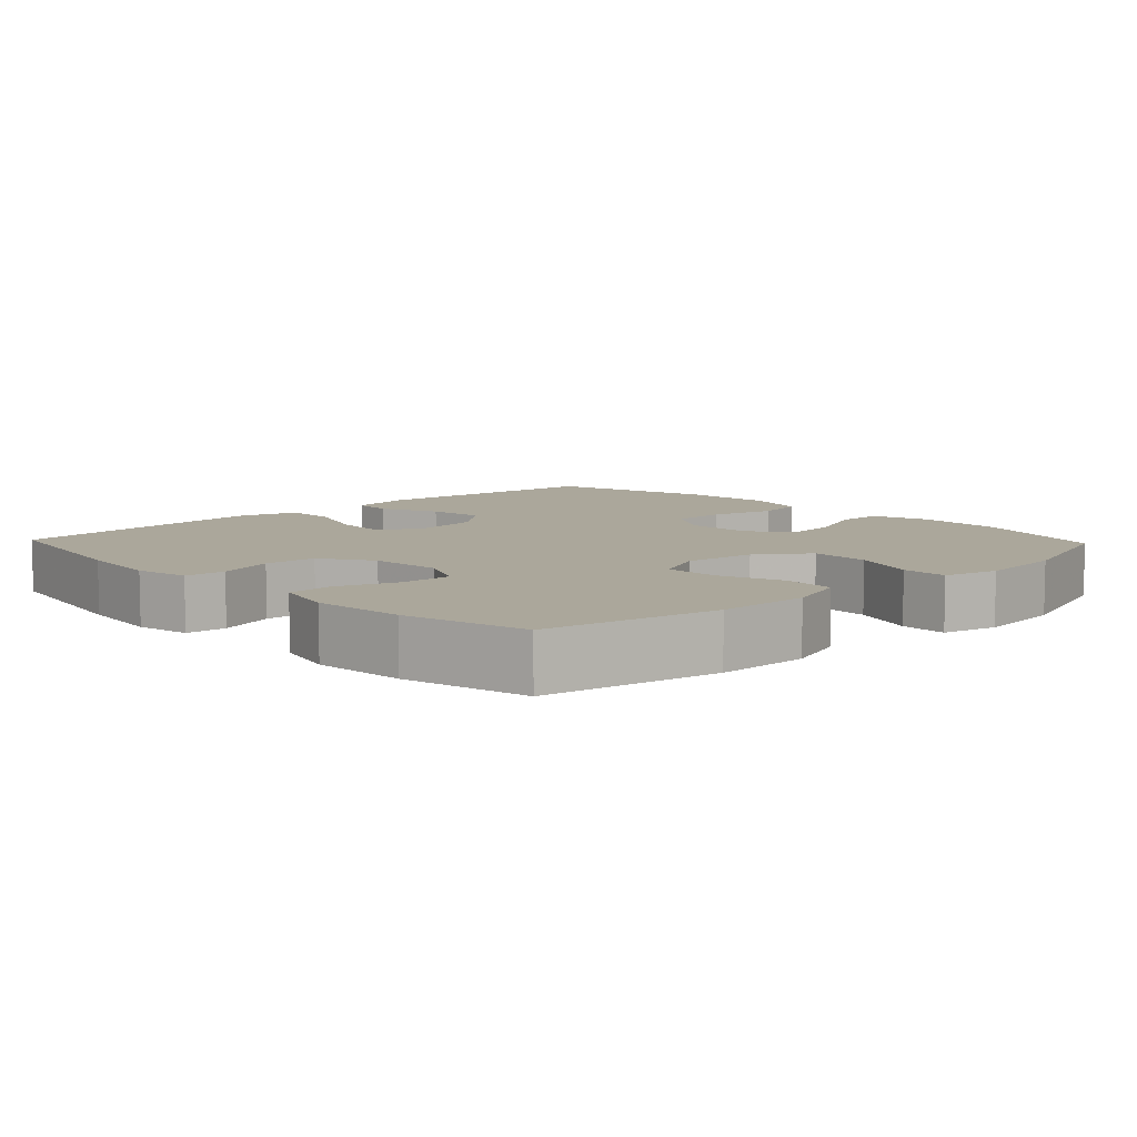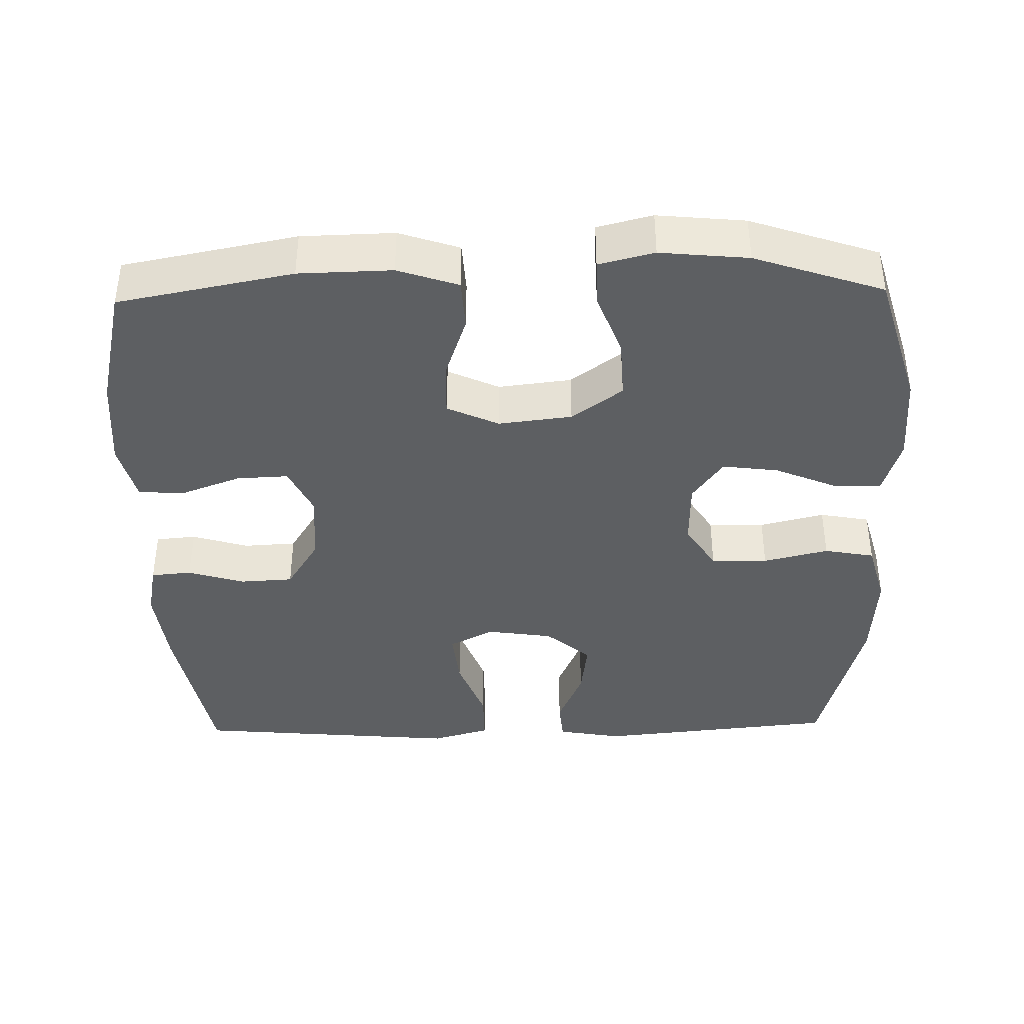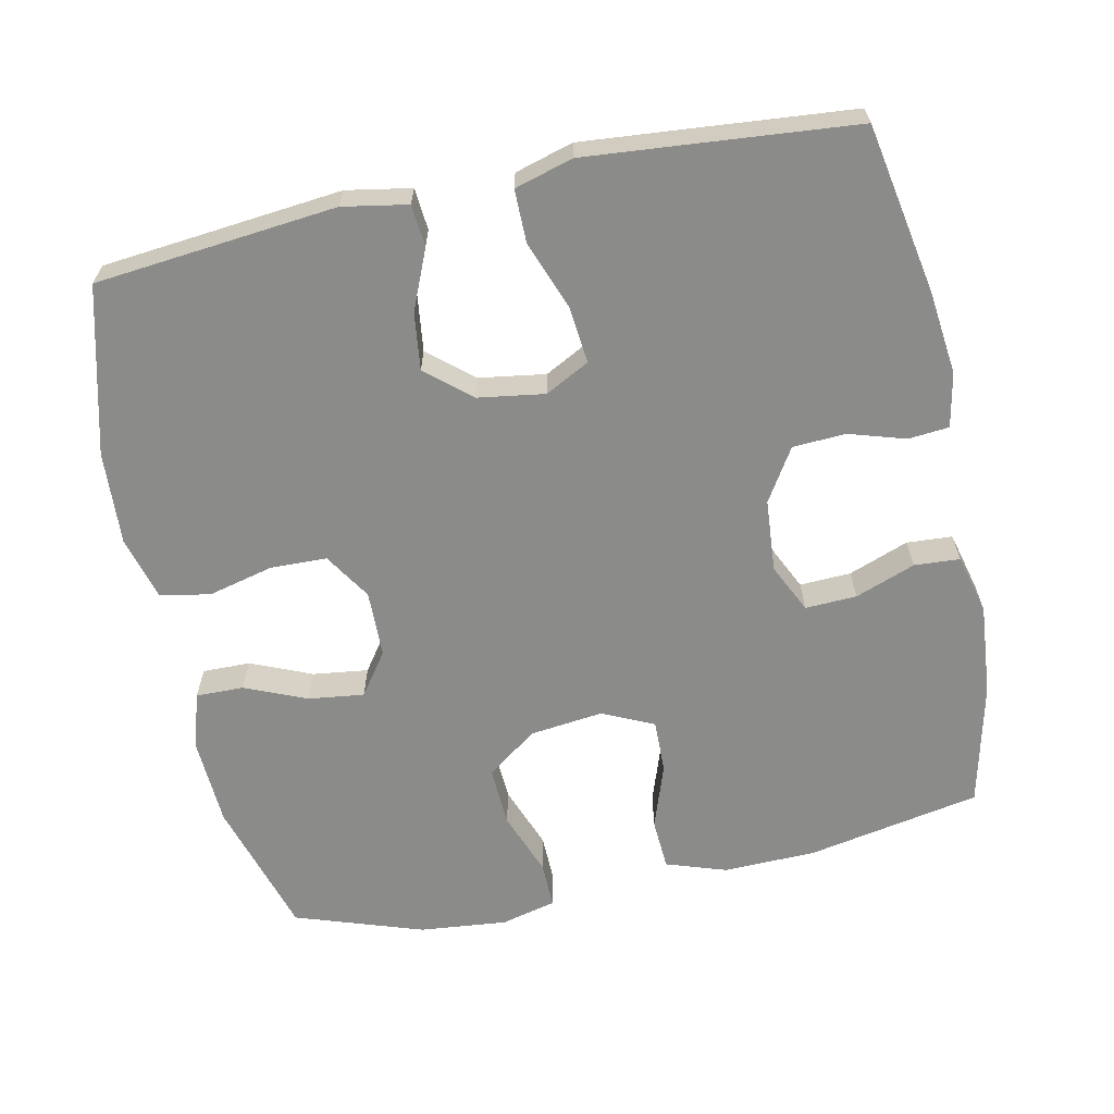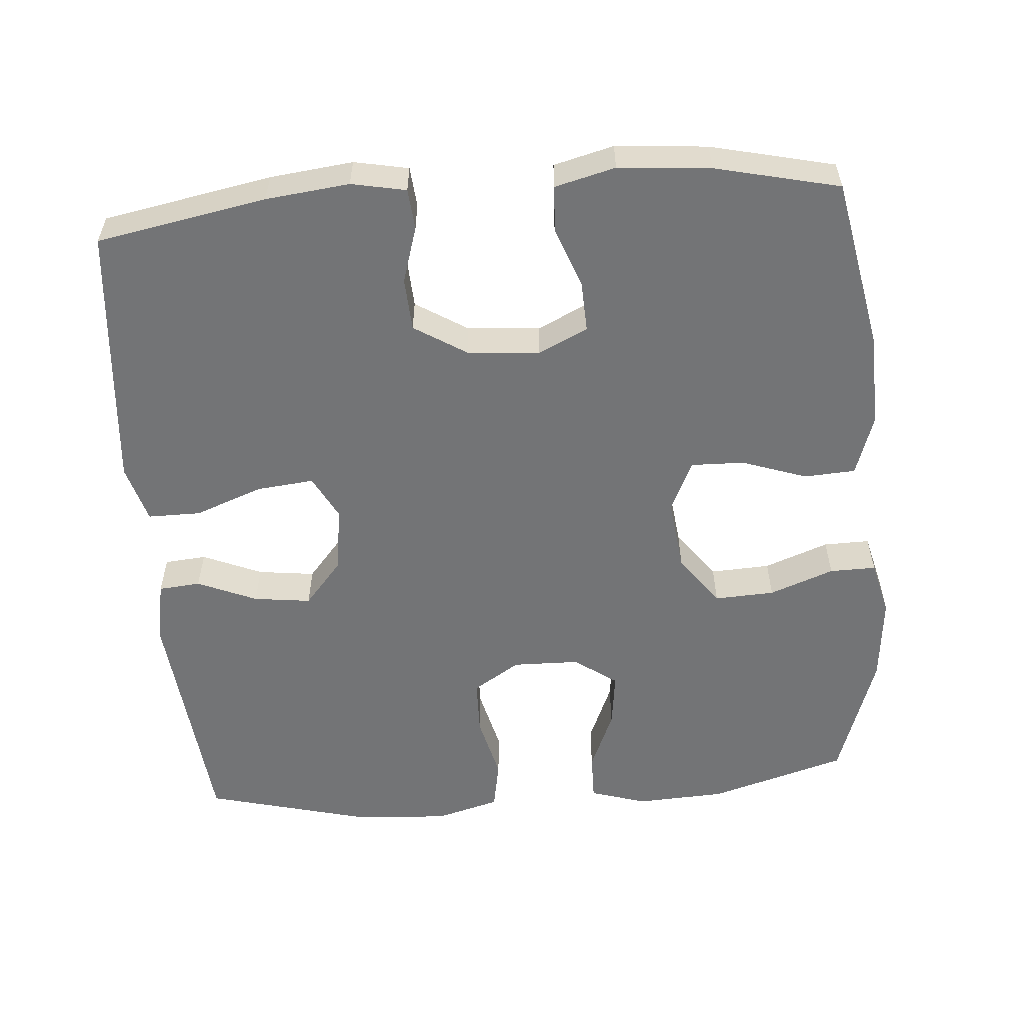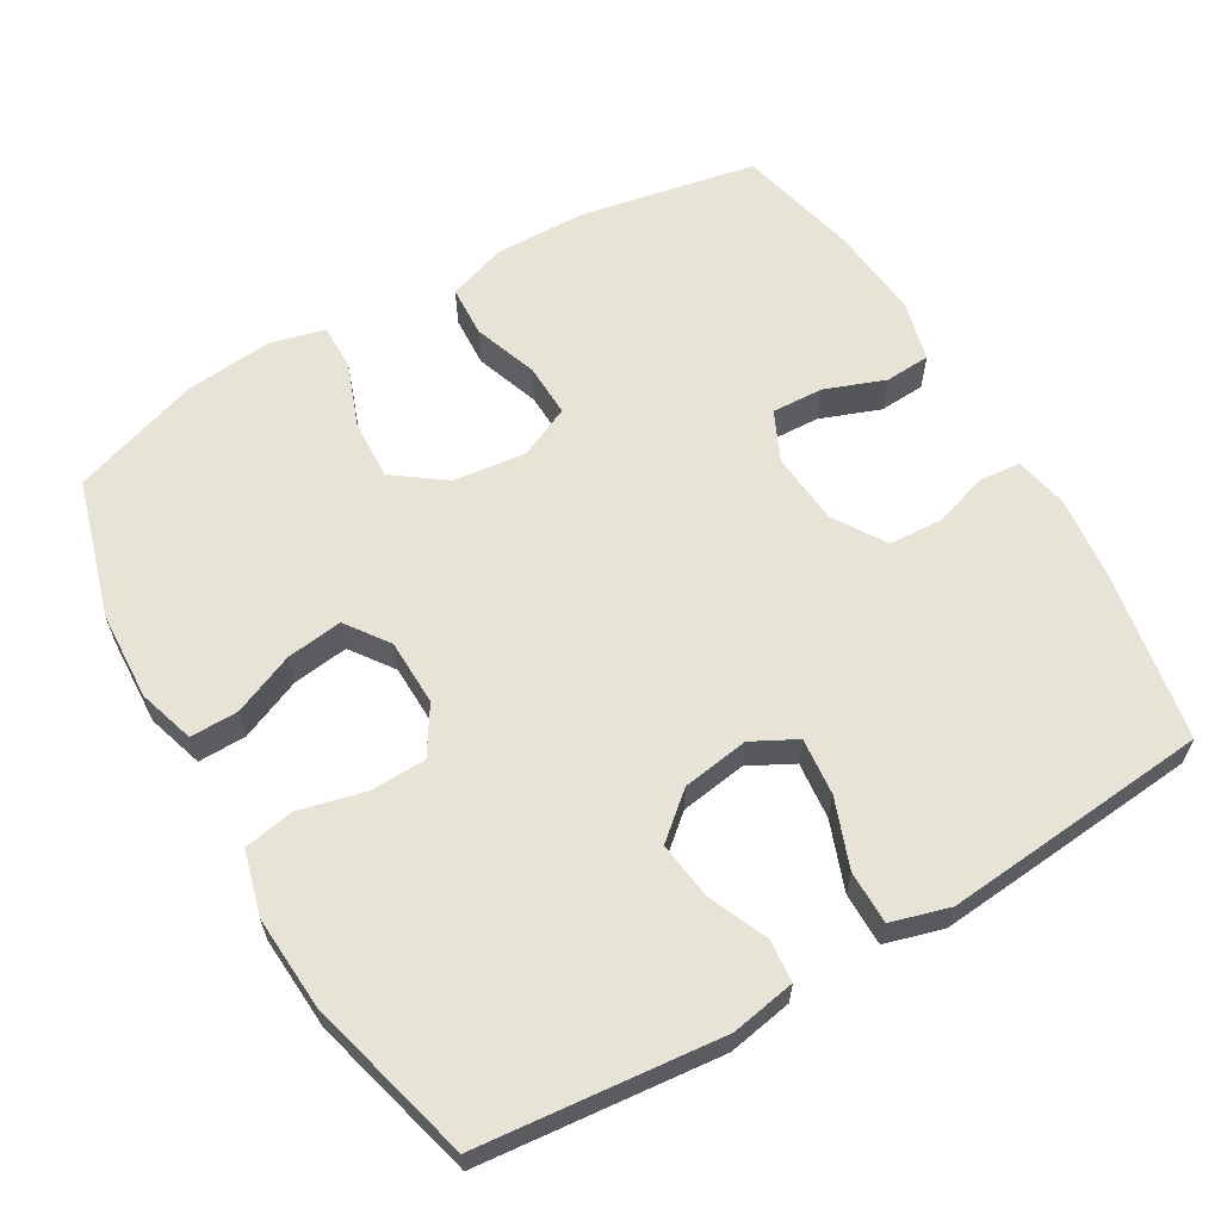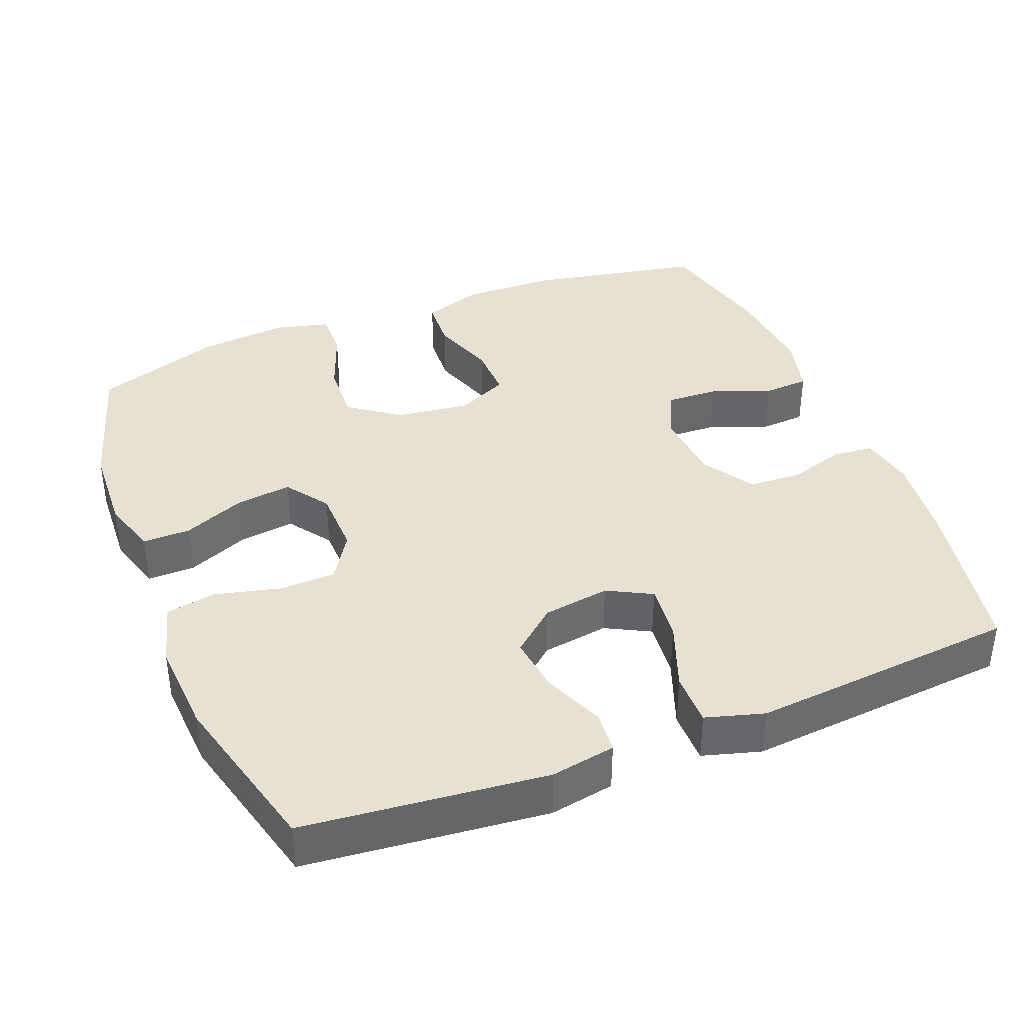
<metadata>
{"format":"obj","ext":"obj","renderer":"f3d","projection":"perspective","resolution":1024,"background":"white","views":[{"elev":8.1,"azim":136.5,"up":"+Y"},{"elev":-39.7,"azim":-178.7,"up":"+Y"},{"elev":-63.7,"azim":12.0,"up":"+Y"},{"elev":-56.2,"azim":94.6,"up":"+Y"},{"elev":61.7,"azim":-30.3,"up":"+Y"},{"elev":38.6,"azim":-21.5,"up":"+Y"}]}
</metadata>
<code>
v 0.5 0.07 -0.5
v 0.26 0.07 -0.546
v 0.132 0.07 -0.549
v 0.049 0.07 -0.521
v 0.045 0.07 -0.45
v 0.076 0.07 -0.361
v 0.078 0.07 -0.287
v 0.007 0.07 -0.254
v -0.094 0.07 -0.266
v -0.164 0.07 -0.317
v -0.16 0.07 -0.4
v -0.127 0.07 -0.489
v -0.126 0.07 -0.553
v -0.202 0.07 -0.572
v -0.323 0.07 -0.56
v -0.5 0.07 -0.5
v -0.556 0.07 -0.31
v -0.562 0.07 -0.187
v -0.538 0.07 -0.109
v -0.472 0.07 -0.11
v -0.387 0.07 -0.146
v -0.31 0.07 -0.156
v -0.268 0.07 -0.097
v -0.266 0.07 -0.005
v -0.307 0.07 0.06
v -0.385 0.07 0.062
v -0.475 0.07 0.04
v -0.544 0.07 0.053
v -0.568 0.07 0.141
v -0.56 0.07 0.27
v -0.5 0.07 0.5
v -0.168 0.07 0.533
v -0.079 0.07 0.517
v -0.074 0.07 0.459
v -0.109 0.07 0.377
v -0.119 0.07 0.298
v -0.058 0.07 0.246
v 0.034 0.07 0.232
v 0.095 0.07 0.264
v 0.087 0.07 0.343
v 0.052 0.07 0.437
v 0.052 0.07 0.51
v 0.132 0.07 0.533
v 0.257 0.07 0.522
v 0.5 0.07 0.5
v 0.543 0.07 0.266
v 0.556 0.07 0.151
v 0.541 0.07 0.076
v 0.485 0.07 0.071
v 0.407 0.07 0.095
v 0.334 0.07 0.091
v 0.289 0.07 0.019
v 0.281 0.07 -0.081
v 0.313 0.07 -0.149
v 0.384 0.07 -0.146
v 0.467 0.07 -0.115
v 0.53 0.07 -0.119
v 0.551 0.07 -0.202
v 0.54 0.07 -0.329
v 0.5 0 -0.5
v 0.26 0 -0.546
v 0.132 0 -0.549
v 0.049 0 -0.521
v 0.045 0 -0.45
v 0.076 0 -0.361
v 0.078 0 -0.287
v 0.007 0 -0.254
v -0.094 0 -0.266
v -0.164 0 -0.317
v -0.16 0 -0.4
v -0.127 0 -0.489
v -0.126 0 -0.553
v -0.202 0 -0.572
v -0.323 0 -0.56
v -0.5 0 -0.5
v -0.556 0 -0.31
v -0.562 0 -0.187
v -0.538 0 -0.109
v -0.472 0 -0.11
v -0.387 0 -0.146
v -0.31 0 -0.156
v -0.268 0 -0.097
v -0.266 0 -0.005
v -0.307 0 0.06
v -0.385 0 0.062
v -0.475 0 0.04
v -0.544 0 0.053
v -0.568 0 0.141
v -0.56 0 0.27
v -0.5 0 0.5
v -0.168 0 0.533
v -0.079 0 0.517
v -0.074 0 0.459
v -0.109 0 0.377
v -0.119 0 0.298
v -0.058 0 0.246
v 0.034 0 0.232
v 0.095 0 0.264
v 0.087 0 0.343
v 0.052 0 0.437
v 0.052 0 0.51
v 0.132 0 0.533
v 0.257 0 0.522
v 0.5 0 0.5
v 0.543 0 0.266
v 0.556 0 0.151
v 0.541 0 0.076
v 0.485 0 0.071
v 0.407 0 0.095
v 0.334 0 0.091
v 0.289 0 0.019
v 0.281 0 -0.081
v 0.313 0 -0.149
v 0.384 0 -0.146
v 0.467 0 -0.115
v 0.53 0 -0.119
v 0.551 0 -0.202
v 0.54 0 -0.329
f 4 5 6
f 3 4 6
f 2 3 6
f 1 2 6
f 59 1 6
f 58 59 6
f 57 58 6
f 56 57 6
f 55 56 6
f 54 55 6 7
f 53 54 7 8
f 52 53 8 9
f 51 52 9 10
f 48 49 50
f 47 48 50
f 46 47 50
f 45 46 50
f 44 45 50
f 43 44 50
f 42 43 50
f 41 42 50
f 40 41 50
f 39 40 50 51
f 38 39 51 10
f 33 34 35
f 32 33 35
f 31 32 35
f 30 31 35
f 29 30 35
f 28 29 35
f 27 28 35
f 26 27 35
f 25 26 35 36
f 24 25 36 37
f 19 20 21
f 18 19 21
f 17 18 21
f 16 17 21
f 15 16 21
f 14 15 21
f 13 14 21
f 12 13 21
f 11 12 21
f 10 11 21 22
f 37 38 10
f 24 37 10
f 23 24 10
f 10 22 23
f 65 64 63
f 65 63 62
f 65 62 61
f 65 61 60
f 65 60 118
f 65 118 117
f 65 117 116
f 65 116 115
f 65 115 114
f 66 65 114 113
f 67 66 113 112
f 68 67 112 111
f 69 68 111 110
f 109 108 107
f 109 107 106
f 109 106 105
f 109 105 104
f 109 104 103
f 109 103 102
f 109 102 101
f 109 101 100
f 109 100 99
f 110 109 99 98
f 69 110 98 97
f 94 93 92
f 94 92 91
f 94 91 90
f 94 90 89
f 94 89 88
f 94 88 87
f 94 87 86
f 94 86 85
f 95 94 85 84
f 96 95 84 83
f 80 79 78
f 80 78 77
f 80 77 76
f 80 76 75
f 80 75 74
f 80 74 73
f 80 73 72
f 80 72 71
f 80 71 70
f 81 80 70 69
f 69 97 96
f 69 96 83
f 69 83 82
f 82 81 69
f 1 60 61 2
f 2 61 62 3
f 3 62 63 4
f 4 63 64 5
f 5 64 65 6
f 6 65 66 7
f 7 66 67 8
f 8 67 68 9
f 9 68 69 10
f 10 69 70 11
f 11 70 71 12
f 12 71 72 13
f 13 72 73 14
f 14 73 74 15
f 15 74 75 16
f 16 75 76 17
f 17 76 77 18
f 18 77 78 19
f 19 78 79 20
f 20 79 80 21
f 21 80 81 22
f 22 81 82 23
f 23 82 83 24
f 24 83 84 25
f 25 84 85 26
f 26 85 86 27
f 27 86 87 28
f 28 87 88 29
f 29 88 89 30
f 30 89 90 31
f 31 90 91 32
f 32 91 92 33
f 33 92 93 34
f 34 93 94 35
f 35 94 95 36
f 36 95 96 37
f 37 96 97 38
f 38 97 98 39
f 39 98 99 40
f 40 99 100 41
f 41 100 101 42
f 42 101 102 43
f 43 102 103 44
f 44 103 104 45
f 45 104 105 46
f 46 105 106 47
f 47 106 107 48
f 48 107 108 49
f 49 108 109 50
f 50 109 110 51
f 51 110 111 52
f 52 111 112 53
f 53 112 113 54
f 54 113 114 55
f 55 114 115 56
f 56 115 116 57
f 57 116 117 58
f 58 117 118 59
f 59 118 60 1

</code>
